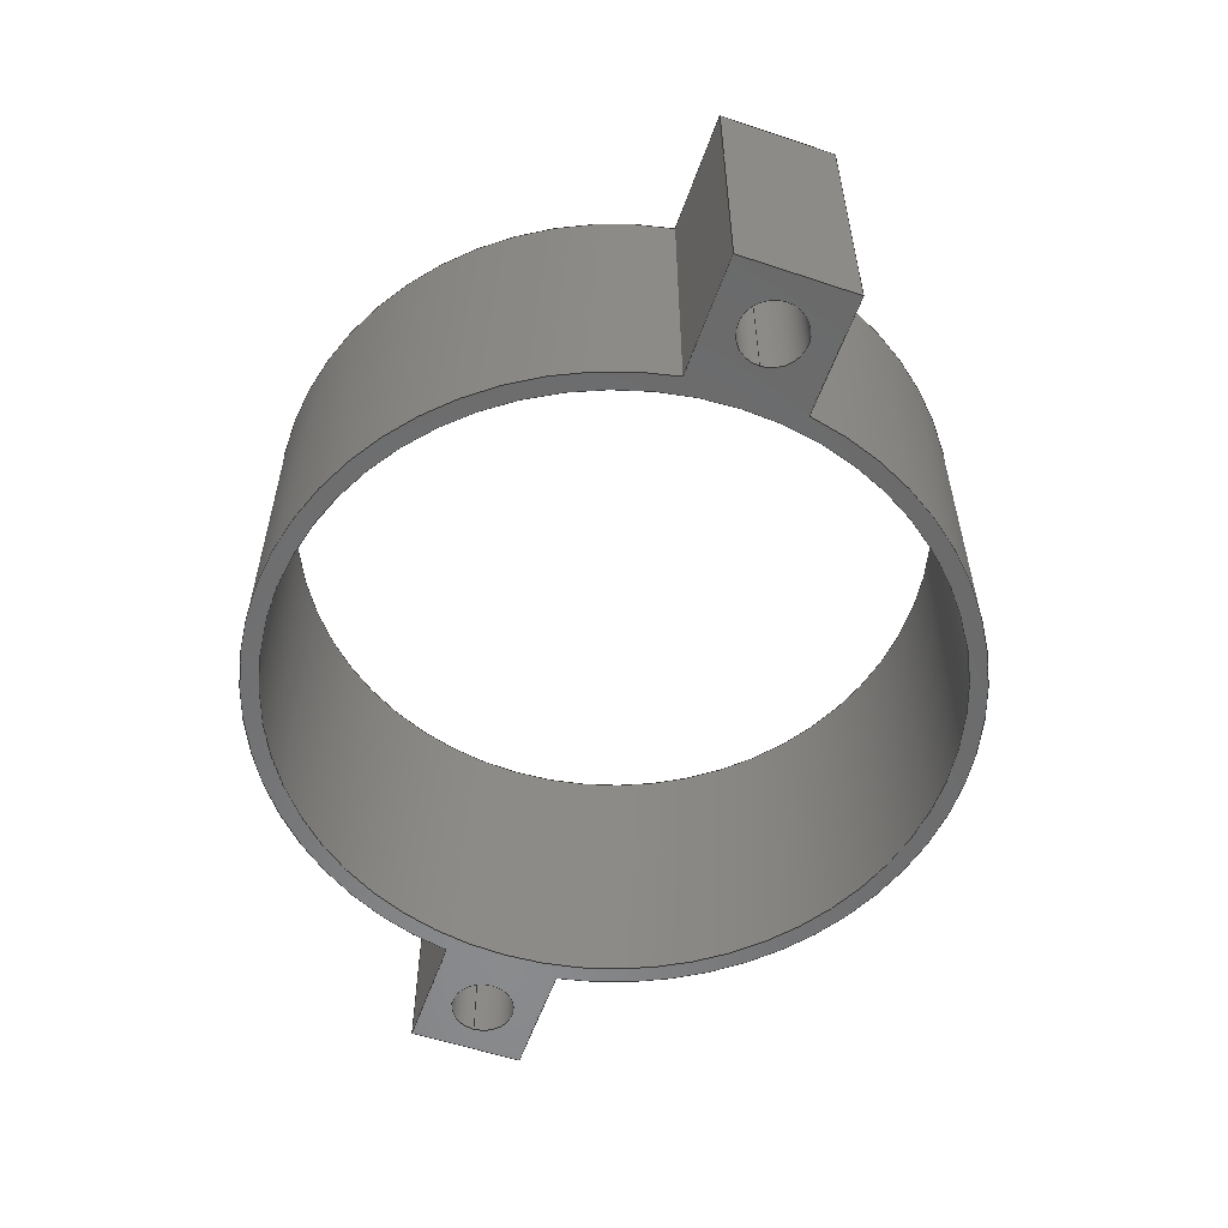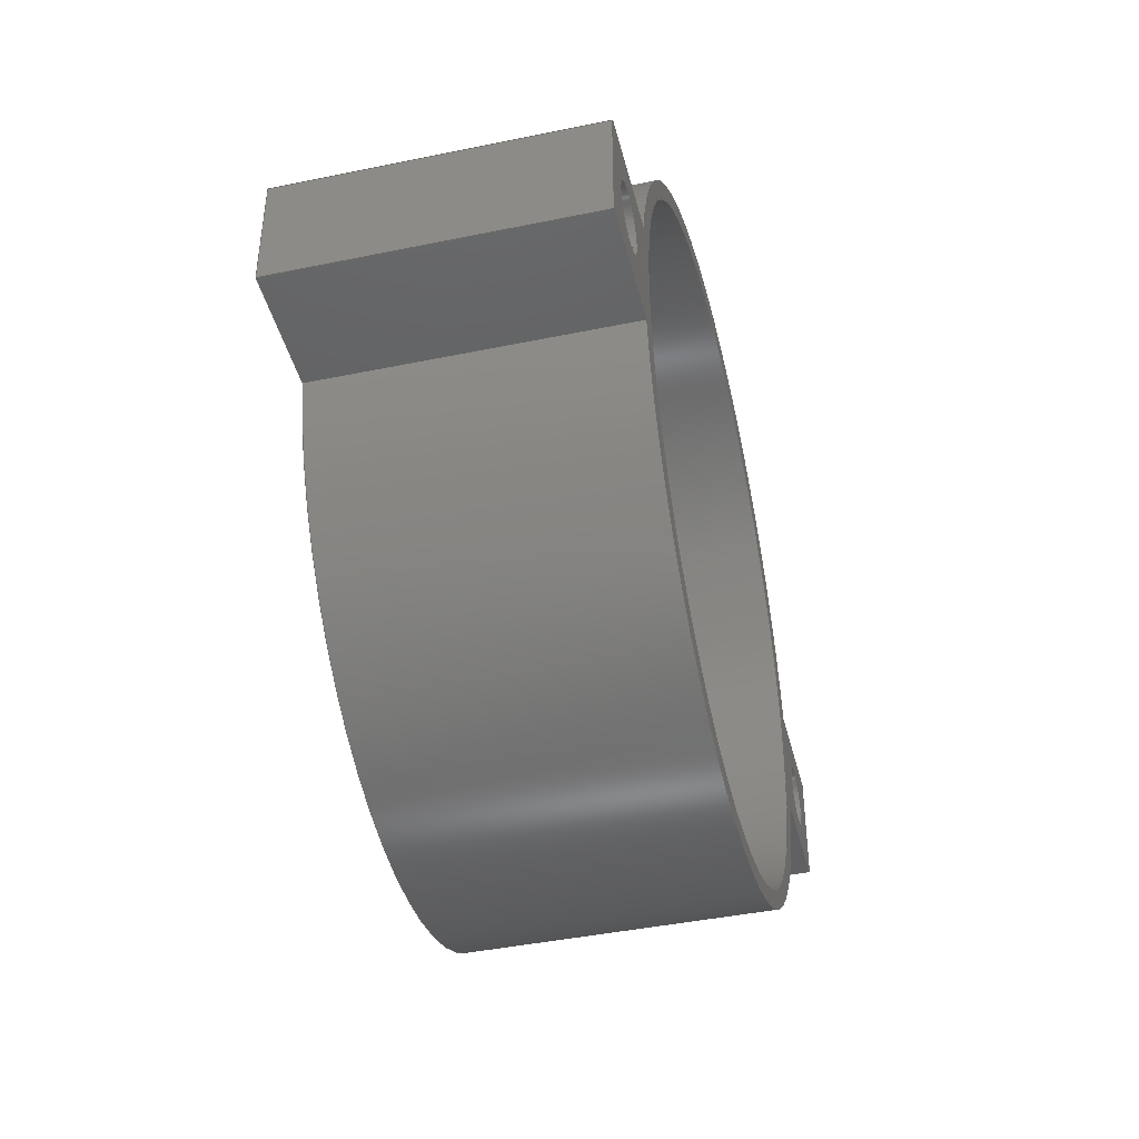
<metadata>
{"format":"step","ext":"step","renderer":"f3d","projection":"perspective","resolution":1024,"background":"white","views":[{"elev":-56.4,"azim":-109.3,"up":"+Z"},{"elev":-42.8,"azim":-76.2,"up":"+Y"}]}
</metadata>
<code>
ISO-10303-21;
DATA;
#1=MECHANICAL_DESIGN_GEOMETRIC_PRESENTATION_REPRESENTATION('',(#4),#427);
#2=SHAPE_REPRESENTATION_RELATIONSHIP('SRR','None',#434,#3);
#3=ADVANCED_BREP_SHAPE_REPRESENTATION('',(#5),#426);
#4=STYLED_ITEM('',(#443),#5);
#5=MANIFOLD_SOLID_BREP('Body1',#247);
#6=FACE_BOUND('',#45,.T.);
#7=FACE_BOUND('',#46,.T.);
#8=FACE_BOUND('',#47,.T.);
#9=FACE_BOUND('',#49,.T.);
#10=FACE_BOUND('',#50,.T.);
#11=FACE_BOUND('',#51,.T.);
#12=PLANE('',#264);
#13=PLANE('',#265);
#14=PLANE('',#266);
#15=PLANE('',#276);
#16=PLANE('',#277);
#17=PLANE('',#278);
#18=PLANE('',#282);
#19=PLANE('',#283);
#20=FACE_OUTER_BOUND('',#33,.T.);
#21=FACE_OUTER_BOUND('',#34,.T.);
#22=FACE_OUTER_BOUND('',#35,.T.);
#23=FACE_OUTER_BOUND('',#36,.T.);
#24=FACE_OUTER_BOUND('',#37,.T.);
#25=FACE_OUTER_BOUND('',#38,.T.);
#26=FACE_OUTER_BOUND('',#39,.T.);
#27=FACE_OUTER_BOUND('',#40,.T.);
#28=FACE_OUTER_BOUND('',#41,.T.);
#29=FACE_OUTER_BOUND('',#42,.T.);
#30=FACE_OUTER_BOUND('',#43,.T.);
#31=FACE_OUTER_BOUND('',#44,.T.);
#32=FACE_OUTER_BOUND('',#48,.T.);
#33=EDGE_LOOP('',(#163,#164,#165,#166));
#34=EDGE_LOOP('',(#167,#168,#169,#170));
#35=EDGE_LOOP('',(#171,#172,#173,#174));
#36=EDGE_LOOP('',(#175,#176,#177,#178));
#37=EDGE_LOOP('',(#179,#180,#181,#182));
#38=EDGE_LOOP('',(#183,#184,#185,#186));
#39=EDGE_LOOP('',(#187,#188,#189,#190));
#40=EDGE_LOOP('',(#191,#192,#193,#194));
#41=EDGE_LOOP('',(#195,#196,#197,#198));
#42=EDGE_LOOP('',(#199,#200,#201,#202));
#43=EDGE_LOOP('',(#203,#204,#205,#206));
#44=EDGE_LOOP('',(#207,#208,#209,#210,#211,#212,#213,#214));
#45=EDGE_LOOP('',(#215));
#46=EDGE_LOOP('',(#216));
#47=EDGE_LOOP('',(#217));
#48=EDGE_LOOP('',(#218,#219,#220,#221,#222,#223,#224,#225));
#49=EDGE_LOOP('',(#226));
#50=EDGE_LOOP('',(#227));
#51=EDGE_LOOP('',(#228));
#52=LINE('',#360,#75);
#53=LINE('',#365,#76);
#54=LINE('',#367,#77);
#55=LINE('',#369,#78);
#56=LINE('',#370,#79);
#57=LINE('',#374,#80);
#58=LINE('',#376,#81);
#59=LINE('',#378,#82);
#60=LINE('',#379,#83);
#61=LINE('',#381,#84);
#62=LINE('',#382,#85);
#63=LINE('',#387,#86);
#64=LINE('',#393,#87);
#65=LINE('',#399,#88);
#66=LINE('',#403,#89);
#67=LINE('',#405,#90);
#68=LINE('',#406,#91);
#69=LINE('',#409,#92);
#70=LINE('',#411,#93);
#71=LINE('',#412,#94);
#72=LINE('',#414,#95);
#73=LINE('',#415,#96);
#74=LINE('',#420,#97);
#75=VECTOR('',#290,2.75);
#76=VECTOR('',#295,10);
#77=VECTOR('',#296,10);
#78=VECTOR('',#297,10);
#79=VECTOR('',#298,10);
#80=VECTOR('',#301,10);
#81=VECTOR('',#302,10);
#82=VECTOR('',#303,10);
#83=VECTOR('',#304,10);
#84=VECTOR('',#307,10);
#85=VECTOR('',#308,10);
#86=VECTOR('',#313,10);
#87=VECTOR('',#320,10);
#88=VECTOR('',#327,2.75);
#89=VECTOR('',#332,10);
#90=VECTOR('',#333,10);
#91=VECTOR('',#334,10);
#92=VECTOR('',#337,10);
#93=VECTOR('',#338,10);
#94=VECTOR('',#339,10);
#95=VECTOR('',#342,10);
#96=VECTOR('',#343,10);
#97=VECTOR('',#348,28.5);
#98=CIRCLE('',#262,2.75);
#99=CIRCLE('',#263,2.75);
#100=CIRCLE('',#268,30);
#101=CIRCLE('',#269,30);
#102=CIRCLE('',#271,30);
#103=CIRCLE('',#272,30);
#104=CIRCLE('',#274,2.75);
#105=CIRCLE('',#275,2.75);
#106=CIRCLE('',#280,28.5);
#107=CIRCLE('',#281,28.5);
#108=VERTEX_POINT('',#357);
#109=VERTEX_POINT('',#359);
#110=VERTEX_POINT('',#363);
#111=VERTEX_POINT('',#364);
#112=VERTEX_POINT('',#366);
#113=VERTEX_POINT('',#368);
#114=VERTEX_POINT('',#372);
#115=VERTEX_POINT('',#373);
#116=VERTEX_POINT('',#375);
#117=VERTEX_POINT('',#377);
#118=VERTEX_POINT('',#384);
#119=VERTEX_POINT('',#386);
#120=VERTEX_POINT('',#390);
#121=VERTEX_POINT('',#392);
#122=VERTEX_POINT('',#396);
#123=VERTEX_POINT('',#398);
#124=VERTEX_POINT('',#402);
#125=VERTEX_POINT('',#404);
#126=VERTEX_POINT('',#408);
#127=VERTEX_POINT('',#410);
#128=VERTEX_POINT('',#417);
#129=VERTEX_POINT('',#419);
#130=EDGE_CURVE('',#108,#108,#98,.T.);
#131=EDGE_CURVE('',#108,#109,#52,.T.);
#132=EDGE_CURVE('',#109,#109,#99,.T.);
#133=EDGE_CURVE('',#110,#111,#53,.T.);
#134=EDGE_CURVE('',#110,#112,#54,.T.);
#135=EDGE_CURVE('',#113,#112,#55,.T.);
#136=EDGE_CURVE('',#111,#113,#56,.T.);
#137=EDGE_CURVE('',#114,#115,#57,.T.);
#138=EDGE_CURVE('',#116,#114,#58,.T.);
#139=EDGE_CURVE('',#117,#116,#59,.T.);
#140=EDGE_CURVE('',#115,#117,#60,.T.);
#141=EDGE_CURVE('',#115,#110,#61,.T.);
#142=EDGE_CURVE('',#112,#117,#62,.T.);
#143=EDGE_CURVE('',#113,#118,#100,.T.);
#144=EDGE_CURVE('',#118,#119,#63,.T.);
#145=EDGE_CURVE('',#111,#119,#101,.T.);
#146=EDGE_CURVE('',#120,#114,#102,.T.);
#147=EDGE_CURVE('',#120,#121,#64,.T.);
#148=EDGE_CURVE('',#121,#116,#103,.T.);
#149=EDGE_CURVE('',#122,#122,#104,.T.);
#150=EDGE_CURVE('',#122,#123,#65,.T.);
#151=EDGE_CURVE('',#123,#123,#105,.T.);
#152=EDGE_CURVE('',#120,#124,#66,.T.);
#153=EDGE_CURVE('',#124,#125,#67,.T.);
#154=EDGE_CURVE('',#121,#125,#68,.T.);
#155=EDGE_CURVE('',#126,#119,#69,.T.);
#156=EDGE_CURVE('',#127,#118,#70,.T.);
#157=EDGE_CURVE('',#126,#127,#71,.T.);
#158=EDGE_CURVE('',#124,#126,#72,.T.);
#159=EDGE_CURVE('',#125,#127,#73,.T.);
#160=EDGE_CURVE('',#128,#128,#106,.T.);
#161=EDGE_CURVE('',#128,#129,#74,.T.);
#162=EDGE_CURVE('',#129,#129,#107,.T.);
#163=ORIENTED_EDGE('',*,*,#130,.F.);
#164=ORIENTED_EDGE('',*,*,#131,.T.);
#165=ORIENTED_EDGE('',*,*,#132,.F.);
#166=ORIENTED_EDGE('',*,*,#131,.F.);
#167=ORIENTED_EDGE('',*,*,#133,.F.);
#168=ORIENTED_EDGE('',*,*,#134,.T.);
#169=ORIENTED_EDGE('',*,*,#135,.F.);
#170=ORIENTED_EDGE('',*,*,#136,.F.);
#171=ORIENTED_EDGE('',*,*,#137,.F.);
#172=ORIENTED_EDGE('',*,*,#138,.F.);
#173=ORIENTED_EDGE('',*,*,#139,.F.);
#174=ORIENTED_EDGE('',*,*,#140,.F.);
#175=ORIENTED_EDGE('',*,*,#141,.F.);
#176=ORIENTED_EDGE('',*,*,#140,.T.);
#177=ORIENTED_EDGE('',*,*,#142,.F.);
#178=ORIENTED_EDGE('',*,*,#134,.F.);
#179=ORIENTED_EDGE('',*,*,#136,.T.);
#180=ORIENTED_EDGE('',*,*,#143,.T.);
#181=ORIENTED_EDGE('',*,*,#144,.T.);
#182=ORIENTED_EDGE('',*,*,#145,.F.);
#183=ORIENTED_EDGE('',*,*,#138,.T.);
#184=ORIENTED_EDGE('',*,*,#146,.F.);
#185=ORIENTED_EDGE('',*,*,#147,.T.);
#186=ORIENTED_EDGE('',*,*,#148,.T.);
#187=ORIENTED_EDGE('',*,*,#149,.F.);
#188=ORIENTED_EDGE('',*,*,#150,.T.);
#189=ORIENTED_EDGE('',*,*,#151,.F.);
#190=ORIENTED_EDGE('',*,*,#150,.F.);
#191=ORIENTED_EDGE('',*,*,#152,.T.);
#192=ORIENTED_EDGE('',*,*,#153,.T.);
#193=ORIENTED_EDGE('',*,*,#154,.F.);
#194=ORIENTED_EDGE('',*,*,#147,.F.);
#195=ORIENTED_EDGE('',*,*,#155,.T.);
#196=ORIENTED_EDGE('',*,*,#144,.F.);
#197=ORIENTED_EDGE('',*,*,#156,.F.);
#198=ORIENTED_EDGE('',*,*,#157,.F.);
#199=ORIENTED_EDGE('',*,*,#158,.T.);
#200=ORIENTED_EDGE('',*,*,#157,.T.);
#201=ORIENTED_EDGE('',*,*,#159,.F.);
#202=ORIENTED_EDGE('',*,*,#153,.F.);
#203=ORIENTED_EDGE('',*,*,#160,.F.);
#204=ORIENTED_EDGE('',*,*,#161,.T.);
#205=ORIENTED_EDGE('',*,*,#162,.F.);
#206=ORIENTED_EDGE('',*,*,#161,.F.);
#207=ORIENTED_EDGE('',*,*,#146,.T.);
#208=ORIENTED_EDGE('',*,*,#137,.T.);
#209=ORIENTED_EDGE('',*,*,#141,.T.);
#210=ORIENTED_EDGE('',*,*,#133,.T.);
#211=ORIENTED_EDGE('',*,*,#145,.T.);
#212=ORIENTED_EDGE('',*,*,#155,.F.);
#213=ORIENTED_EDGE('',*,*,#158,.F.);
#214=ORIENTED_EDGE('',*,*,#152,.F.);
#215=ORIENTED_EDGE('',*,*,#132,.T.);
#216=ORIENTED_EDGE('',*,*,#151,.T.);
#217=ORIENTED_EDGE('',*,*,#160,.T.);
#218=ORIENTED_EDGE('',*,*,#148,.F.);
#219=ORIENTED_EDGE('',*,*,#154,.T.);
#220=ORIENTED_EDGE('',*,*,#159,.T.);
#221=ORIENTED_EDGE('',*,*,#156,.T.);
#222=ORIENTED_EDGE('',*,*,#143,.F.);
#223=ORIENTED_EDGE('',*,*,#135,.T.);
#224=ORIENTED_EDGE('',*,*,#142,.T.);
#225=ORIENTED_EDGE('',*,*,#139,.T.);
#226=ORIENTED_EDGE('',*,*,#130,.T.);
#227=ORIENTED_EDGE('',*,*,#149,.T.);
#228=ORIENTED_EDGE('',*,*,#162,.T.);
#229=CYLINDRICAL_SURFACE('',#261,2.75);
#230=CYLINDRICAL_SURFACE('',#267,30);
#231=CYLINDRICAL_SURFACE('',#270,30);
#232=CYLINDRICAL_SURFACE('',#273,2.75);
#233=CYLINDRICAL_SURFACE('',#279,28.5);
#234=ADVANCED_FACE('',(#20),#229,.F.);
#235=ADVANCED_FACE('',(#21),#12,.T.);
#236=ADVANCED_FACE('',(#22),#13,.T.);
#237=ADVANCED_FACE('',(#23),#14,.T.);
#238=ADVANCED_FACE('',(#24),#230,.T.);
#239=ADVANCED_FACE('',(#25),#231,.T.);
#240=ADVANCED_FACE('',(#26),#232,.F.);
#241=ADVANCED_FACE('',(#27),#15,.T.);
#242=ADVANCED_FACE('',(#28),#16,.T.);
#243=ADVANCED_FACE('',(#29),#17,.T.);
#244=ADVANCED_FACE('',(#30),#233,.F.);
#245=ADVANCED_FACE('',(#31,#6,#7,#8),#18,.T.);
#246=ADVANCED_FACE('',(#32,#9,#10,#11),#19,.F.);
#247=CLOSED_SHELL('',(#234,#235,#236,#237,#238,#239,#240,#241,#242,#243,
#244,#245,#246));
#248=DERIVED_UNIT_ELEMENT(#250,1);
#249=DERIVED_UNIT_ELEMENT(#429,-3);
#250=(
MASS_UNIT()
NAMED_UNIT(*)
SI_UNIT(.KILO.,.GRAM.)
);
#251=DERIVED_UNIT((#248,#249));
#252=MEASURE_REPRESENTATION_ITEM('density measure',
POSITIVE_RATIO_MEASURE(7850),#251);
#253=PROPERTY_DEFINITION_REPRESENTATION(#258,#255);
#254=PROPERTY_DEFINITION_REPRESENTATION(#259,#256);
#255=REPRESENTATION('material name',(#257),#426);
#256=REPRESENTATION('density',(#252),#426);
#257=DESCRIPTIVE_REPRESENTATION_ITEM('Steel','Steel');
#258=PROPERTY_DEFINITION('material property','material name',#436);
#259=PROPERTY_DEFINITION('material property','density of part',#436);
#260=AXIS2_PLACEMENT_3D('',#355,#284,#285);
#261=AXIS2_PLACEMENT_3D('',#356,#286,#287);
#262=AXIS2_PLACEMENT_3D('',#358,#288,#289);
#263=AXIS2_PLACEMENT_3D('',#361,#291,#292);
#264=AXIS2_PLACEMENT_3D('',#362,#293,#294);
#265=AXIS2_PLACEMENT_3D('',#371,#299,#300);
#266=AXIS2_PLACEMENT_3D('',#380,#305,#306);
#267=AXIS2_PLACEMENT_3D('',#383,#309,#310);
#268=AXIS2_PLACEMENT_3D('',#385,#311,#312);
#269=AXIS2_PLACEMENT_3D('',#388,#314,#315);
#270=AXIS2_PLACEMENT_3D('',#389,#316,#317);
#271=AXIS2_PLACEMENT_3D('',#391,#318,#319);
#272=AXIS2_PLACEMENT_3D('',#394,#321,#322);
#273=AXIS2_PLACEMENT_3D('',#395,#323,#324);
#274=AXIS2_PLACEMENT_3D('',#397,#325,#326);
#275=AXIS2_PLACEMENT_3D('',#400,#328,#329);
#276=AXIS2_PLACEMENT_3D('',#401,#330,#331);
#277=AXIS2_PLACEMENT_3D('',#407,#335,#336);
#278=AXIS2_PLACEMENT_3D('',#413,#340,#341);
#279=AXIS2_PLACEMENT_3D('',#416,#344,#345);
#280=AXIS2_PLACEMENT_3D('',#418,#346,#347);
#281=AXIS2_PLACEMENT_3D('',#421,#349,#350);
#282=AXIS2_PLACEMENT_3D('',#422,#351,#352);
#283=AXIS2_PLACEMENT_3D('',#423,#353,#354);
#284=DIRECTION('axis',(0,0,1));
#285=DIRECTION('refdir',(1,0,0));
#286=DIRECTION('center_axis',(0,0,-1));
#287=DIRECTION('ref_axis',(-1,0,0));
#288=DIRECTION('center_axis',(0,0,1));
#289=DIRECTION('ref_axis',(-1,0,0));
#290=DIRECTION('',(0,0,1));
#291=DIRECTION('center_axis',(0,0,-1));
#292=DIRECTION('ref_axis',(-1,0,0));
#293=DIRECTION('center_axis',(1.835e-13,-1,0));
#294=DIRECTION('ref_axis',(-1,-1.835e-13,0));
#295=DIRECTION('',(1,1.835e-13,0));
#296=DIRECTION('',(0,0,-1));
#297=DIRECTION('',(-1,-1.835e-13,0));
#298=DIRECTION('',(0,0,-1));
#299=DIRECTION('center_axis',(1.811e-15,1,0));
#300=DIRECTION('ref_axis',(1,-1.811e-15,0));
#301=DIRECTION('',(-1,1.811e-15,0));
#302=DIRECTION('',(0,0,1));
#303=DIRECTION('',(1,-1.811e-15,0));
#304=DIRECTION('',(0,0,-1));
#305=DIRECTION('center_axis',(-1,0,0));
#306=DIRECTION('ref_axis',(0,1,0));
#307=DIRECTION('',(0,-1,0));
#308=DIRECTION('',(0,1,0));
#309=DIRECTION('center_axis',(0,0,1));
#310=DIRECTION('ref_axis',(1,0,0));
#311=DIRECTION('center_axis',(0,0,1));
#312=DIRECTION('ref_axis',(1,0,0));
#313=DIRECTION('',(0,0,1));
#314=DIRECTION('center_axis',(0,0,1));
#315=DIRECTION('ref_axis',(1,0,0));
#316=DIRECTION('center_axis',(0,0,1));
#317=DIRECTION('ref_axis',(1,0,0));
#318=DIRECTION('center_axis',(0,0,1));
#319=DIRECTION('ref_axis',(1,0,0));
#320=DIRECTION('',(0,0,-1));
#321=DIRECTION('center_axis',(0,0,1));
#322=DIRECTION('ref_axis',(1,0,0));
#323=DIRECTION('center_axis',(0,0,-1));
#324=DIRECTION('ref_axis',(-1,0,0));
#325=DIRECTION('center_axis',(0,0,1));
#326=DIRECTION('ref_axis',(-1,0,0));
#327=DIRECTION('',(0,0,1));
#328=DIRECTION('center_axis',(0,0,-1));
#329=DIRECTION('ref_axis',(-1,0,0));
#330=DIRECTION('center_axis',(-1.811e-15,1,0));
#331=DIRECTION('ref_axis',(1,1.811e-15,0));
#332=DIRECTION('',(1,1.811e-15,0));
#333=DIRECTION('',(0,0,-1));
#334=DIRECTION('',(1,1.811e-15,0));
#335=DIRECTION('center_axis',(-1.836e-13,-1,0));
#336=DIRECTION('ref_axis',(-1,1.836e-13,0));
#337=DIRECTION('',(-1,1.836e-13,0));
#338=DIRECTION('',(-1,1.836e-13,0));
#339=DIRECTION('',(0,0,-1));
#340=DIRECTION('center_axis',(1,0,0));
#341=DIRECTION('ref_axis',(0,-1,0));
#342=DIRECTION('',(0,-1,0));
#343=DIRECTION('',(0,-1,0));
#344=DIRECTION('center_axis',(0,0,1));
#345=DIRECTION('ref_axis',(1,0,0));
#346=DIRECTION('center_axis',(0,0,-1));
#347=DIRECTION('ref_axis',(1,0,0));
#348=DIRECTION('',(0,0,-1));
#349=DIRECTION('center_axis',(0,0,1));
#350=DIRECTION('ref_axis',(1,0,0));
#351=DIRECTION('center_axis',(0,0,1));
#352=DIRECTION('ref_axis',(1,0,0));
#353=DIRECTION('center_axis',(0,0,1));
#354=DIRECTION('ref_axis',(1,0,0));
#355=CARTESIAN_POINT('',(0,0,0));
#356=CARTESIAN_POINT('Origin',(-35,4.286e-15,26));
#357=CARTESIAN_POINT('',(-32.25,4.623e-15,0));
#358=CARTESIAN_POINT('Origin',(-35,4.286e-15,0));
#359=CARTESIAN_POINT('',(-32.25,4.623e-15,26));
#360=CARTESIAN_POINT('',(-32.25,3.949e-15,26));
#361=CARTESIAN_POINT('Origin',(-35,4.286e-15,26));
#362=CARTESIAN_POINT('Origin',(-29.58,-5,26));
#363=CARTESIAN_POINT('',(-40,-5,26));
#364=CARTESIAN_POINT('',(-29.58,-5,26));
#365=CARTESIAN_POINT('',(-40,-5,26));
#366=CARTESIAN_POINT('',(-40,-5,0));
#367=CARTESIAN_POINT('',(-40,-5,26));
#368=CARTESIAN_POINT('',(-29.58,-5,0));
#369=CARTESIAN_POINT('',(-40,-5,0));
#370=CARTESIAN_POINT('',(-29.58,-5,0));
#371=CARTESIAN_POINT('Origin',(-40,5,26));
#372=CARTESIAN_POINT('',(-29.58,5,26));
#373=CARTESIAN_POINT('',(-40,5,26));
#374=CARTESIAN_POINT('',(-29.58,5,26));
#375=CARTESIAN_POINT('',(-29.58,5,0));
#376=CARTESIAN_POINT('',(-29.58,5,0));
#377=CARTESIAN_POINT('',(-40,5,0));
#378=CARTESIAN_POINT('',(-29.58,5,0));
#379=CARTESIAN_POINT('',(-40,5,26));
#380=CARTESIAN_POINT('Origin',(-40,-5,26));
#381=CARTESIAN_POINT('',(-40,5,26));
#382=CARTESIAN_POINT('',(-40,5,0));
#383=CARTESIAN_POINT('Origin',(0,0,0));
#384=CARTESIAN_POINT('',(29.58,-5,0));
#385=CARTESIAN_POINT('Origin',(0,0,0));
#386=CARTESIAN_POINT('',(29.58,-5,26));
#387=CARTESIAN_POINT('',(29.58,-5,0));
#388=CARTESIAN_POINT('Origin',(0,0,26));
#389=CARTESIAN_POINT('Origin',(0,0,0));
#390=CARTESIAN_POINT('',(29.58,5,26));
#391=CARTESIAN_POINT('Origin',(0,0,26));
#392=CARTESIAN_POINT('',(29.58,5,0));
#393=CARTESIAN_POINT('',(29.58,5,0));
#394=CARTESIAN_POINT('Origin',(0,0,0));
#395=CARTESIAN_POINT('Origin',(35,-1.733e-31,26));
#396=CARTESIAN_POINT('',(37.75,3.368e-16,0));
#397=CARTESIAN_POINT('Origin',(35,-1.733e-31,0));
#398=CARTESIAN_POINT('',(37.75,3.368e-16,26));
#399=CARTESIAN_POINT('',(37.75,-3.368e-16,26));
#400=CARTESIAN_POINT('Origin',(35,-1.733e-31,26));
#401=CARTESIAN_POINT('Origin',(29.58,5,26));
#402=CARTESIAN_POINT('',(40,5,26));
#403=CARTESIAN_POINT('',(29.58,5,26));
#404=CARTESIAN_POINT('',(40,5,0));
#405=CARTESIAN_POINT('',(40,5,26));
#406=CARTESIAN_POINT('',(29.58,5,0));
#407=CARTESIAN_POINT('Origin',(40,-5,26));
#408=CARTESIAN_POINT('',(40,-5,26));
#409=CARTESIAN_POINT('',(40,-5,26));
#410=CARTESIAN_POINT('',(40,-5,0));
#411=CARTESIAN_POINT('',(40,-5,0));
#412=CARTESIAN_POINT('',(40,-5,26));
#413=CARTESIAN_POINT('Origin',(40,5,26));
#414=CARTESIAN_POINT('',(40,5,26));
#415=CARTESIAN_POINT('',(40,5,0));
#416=CARTESIAN_POINT('Origin',(0,0,0));
#417=CARTESIAN_POINT('',(-28.5,-3.49e-15,26));
#418=CARTESIAN_POINT('Origin',(0,0,26));
#419=CARTESIAN_POINT('',(-28.5,-3.49e-15,0));
#420=CARTESIAN_POINT('',(-28.5,-3.49e-15,0));
#421=CARTESIAN_POINT('Origin',(0,0,0));
#422=CARTESIAN_POINT('Origin',(0,0,26));
#423=CARTESIAN_POINT('Origin',(0,0,0));
#424=UNCERTAINTY_MEASURE_WITH_UNIT(LENGTH_MEASURE(0.01),#428,
'DISTANCE_ACCURACY_VALUE',
'Maximum model space distance between geometric entities at asserted c
onnectivities');
#425=UNCERTAINTY_MEASURE_WITH_UNIT(LENGTH_MEASURE(0.01),#428,
'DISTANCE_ACCURACY_VALUE',
'Maximum model space distance between geometric entities at asserted c
onnectivities');
#426=(
GEOMETRIC_REPRESENTATION_CONTEXT(3)
GLOBAL_UNCERTAINTY_ASSIGNED_CONTEXT((#424))
GLOBAL_UNIT_ASSIGNED_CONTEXT((#428,#430,#431))
REPRESENTATION_CONTEXT('','3D')
);
#427=(
GEOMETRIC_REPRESENTATION_CONTEXT(3)
GLOBAL_UNCERTAINTY_ASSIGNED_CONTEXT((#425))
GLOBAL_UNIT_ASSIGNED_CONTEXT((#428,#430,#431))
REPRESENTATION_CONTEXT('','3D')
);
#428=(
LENGTH_UNIT()
NAMED_UNIT(*)
SI_UNIT(.MILLI.,.METRE.)
);
#429=(
LENGTH_UNIT()
NAMED_UNIT(*)
SI_UNIT($,.METRE.)
);
#430=(
NAMED_UNIT(*)
PLANE_ANGLE_UNIT()
SI_UNIT($,.RADIAN.)
);
#431=(
NAMED_UNIT(*)
SI_UNIT($,.STERADIAN.)
SOLID_ANGLE_UNIT()
);
#432=SHAPE_DEFINITION_REPRESENTATION(#433,#434);
#433=PRODUCT_DEFINITION_SHAPE('',$,#436);
#434=SHAPE_REPRESENTATION('',(#260),#426);
#435=PRODUCT_DEFINITION_CONTEXT('part definition',#440,'design');
#436=PRODUCT_DEFINITION('obudowa','obudowa v5',#437,#435);
#437=PRODUCT_DEFINITION_FORMATION('',$,#442);
#438=PRODUCT_RELATED_PRODUCT_CATEGORY('obudowa v5','obudowa v5',(#442));
#439=APPLICATION_PROTOCOL_DEFINITION('international standard',
'automotive_design',2009,#440);
#440=APPLICATION_CONTEXT(
'Core Data for Automotive Mechanical Design Process');
#441=PRODUCT_CONTEXT('part definition',#440,'mechanical');
#442=PRODUCT('obudowa','obudowa v5',$,(#441));
#443=PRESENTATION_STYLE_ASSIGNMENT((#444));
#444=SURFACE_STYLE_USAGE(.BOTH.,#445);
#445=SURFACE_SIDE_STYLE('',(#446));
#446=SURFACE_STYLE_FILL_AREA(#447);
#447=FILL_AREA_STYLE('Steel - Satin',(#448));
#448=FILL_AREA_STYLE_COLOUR('Steel - Satin',#449);
#449=COLOUR_RGB('Steel - Satin',0.6275,0.6275,0.6275);
ENDSEC;
END-ISO-10303-21;

</code>
